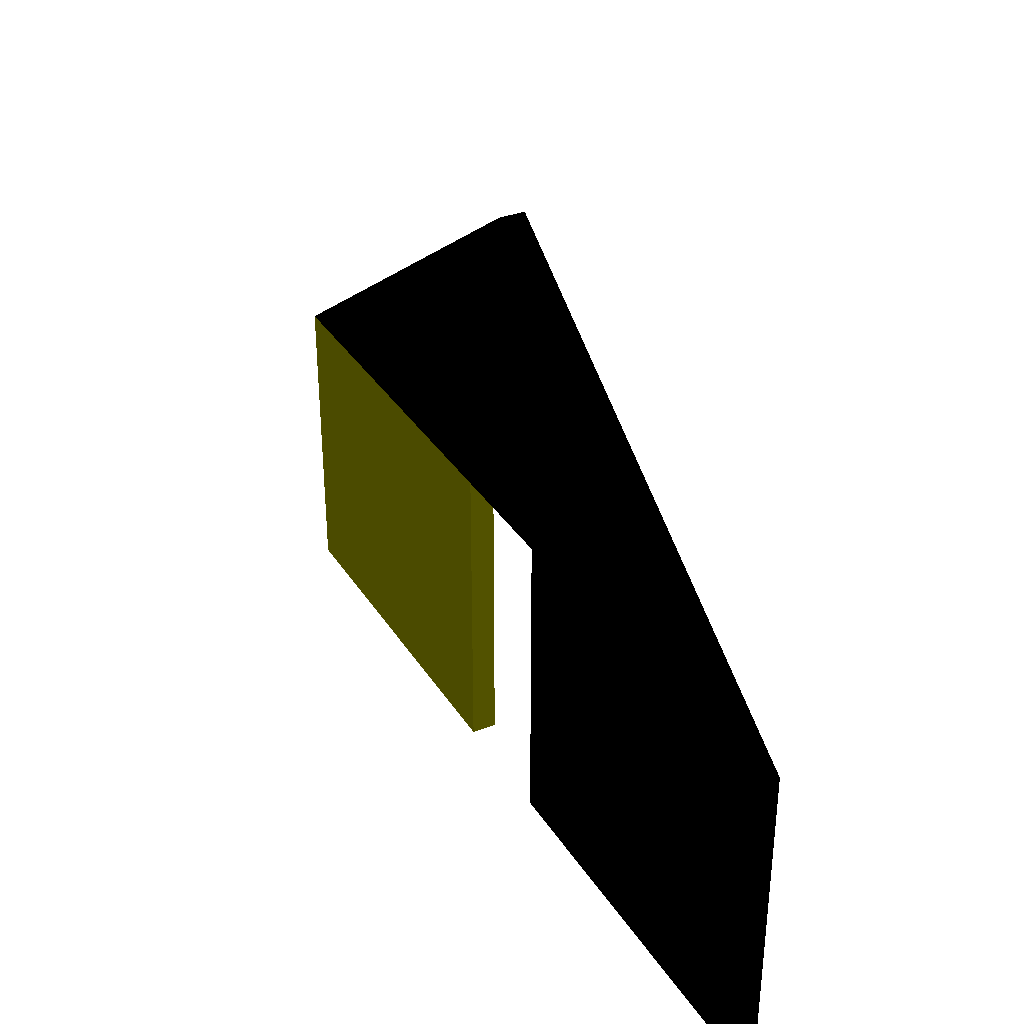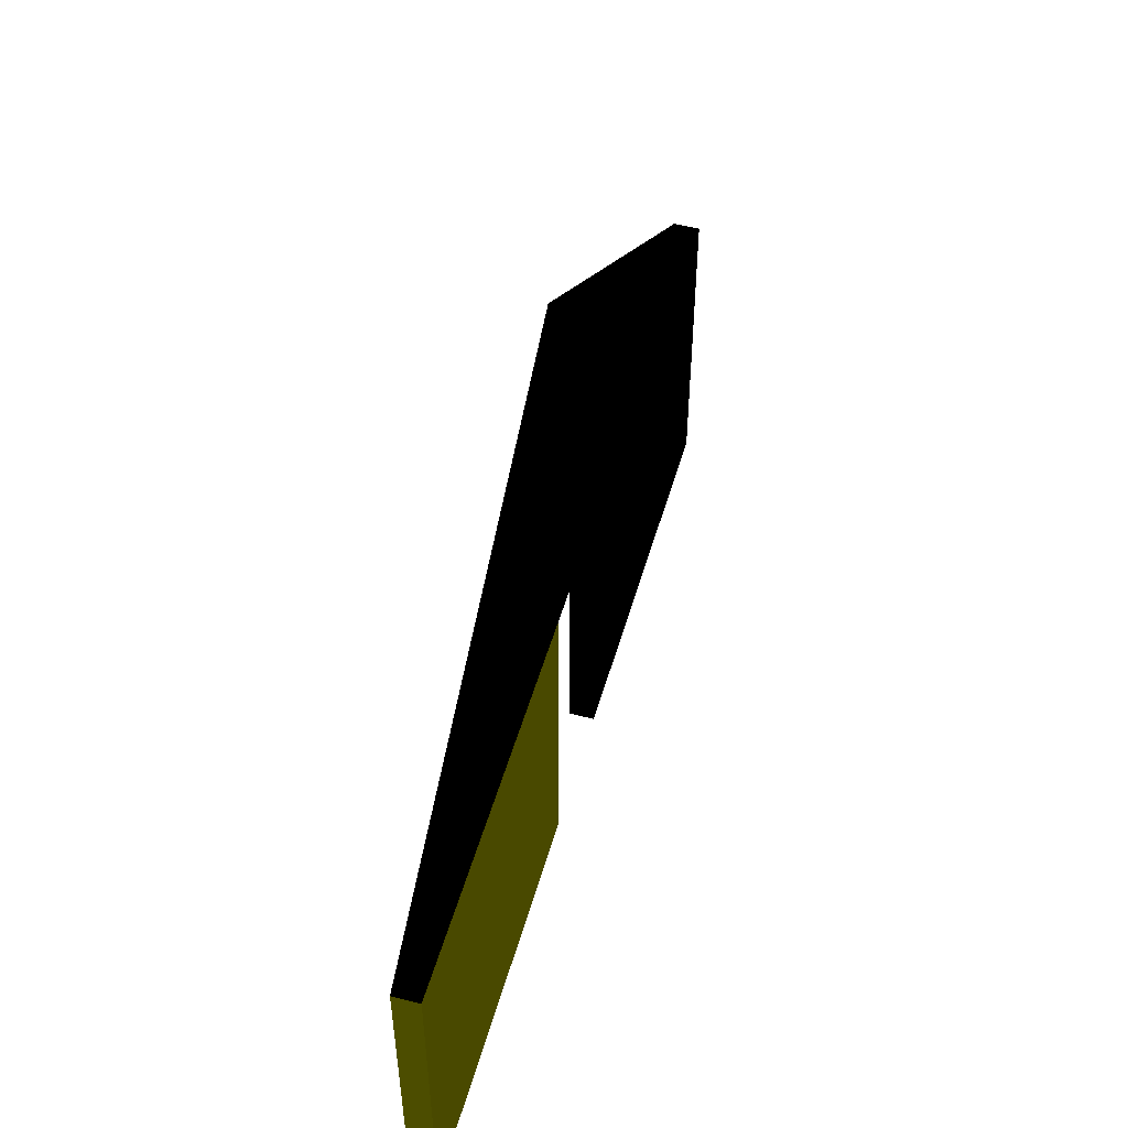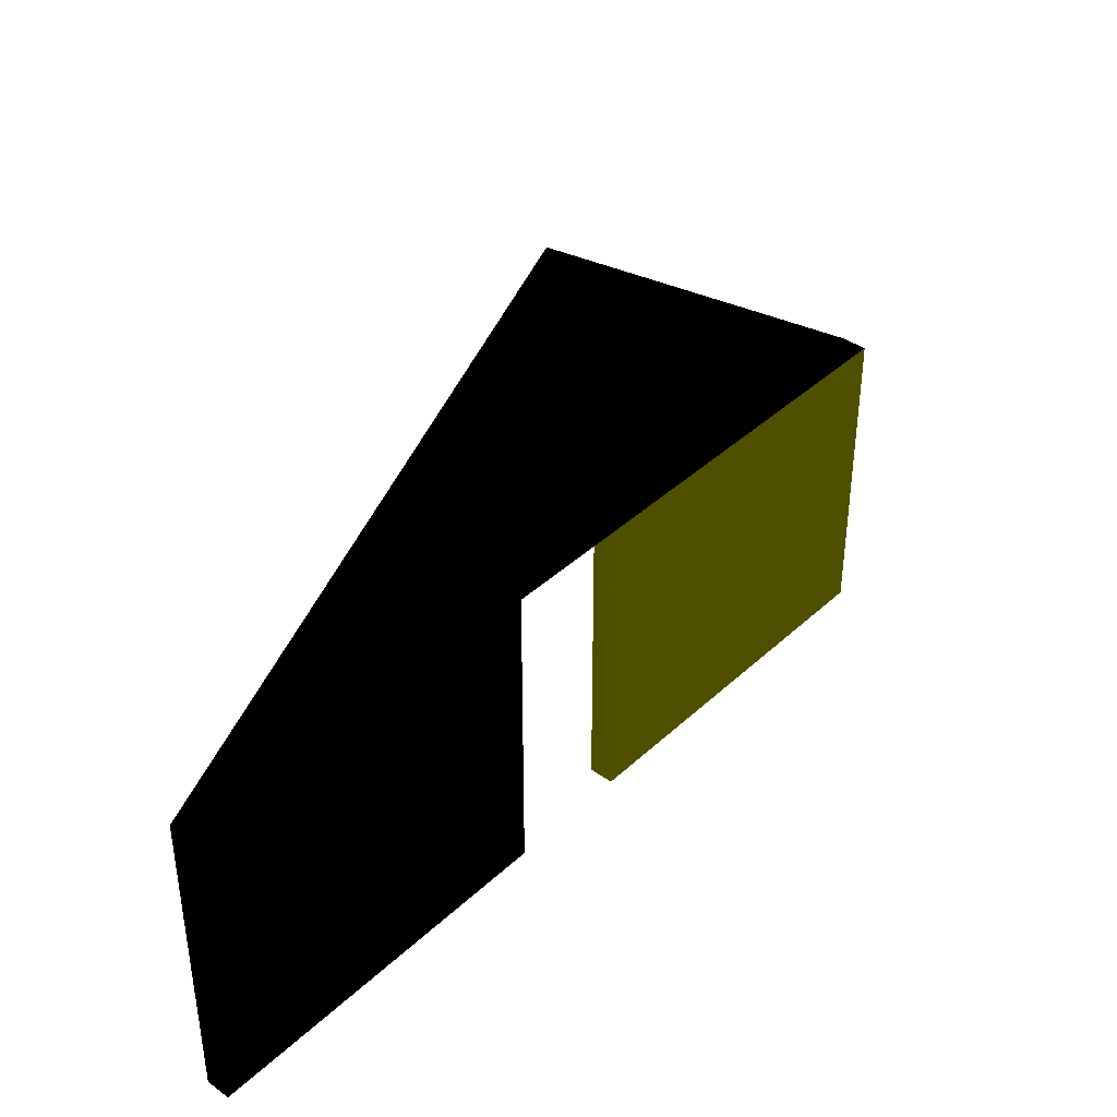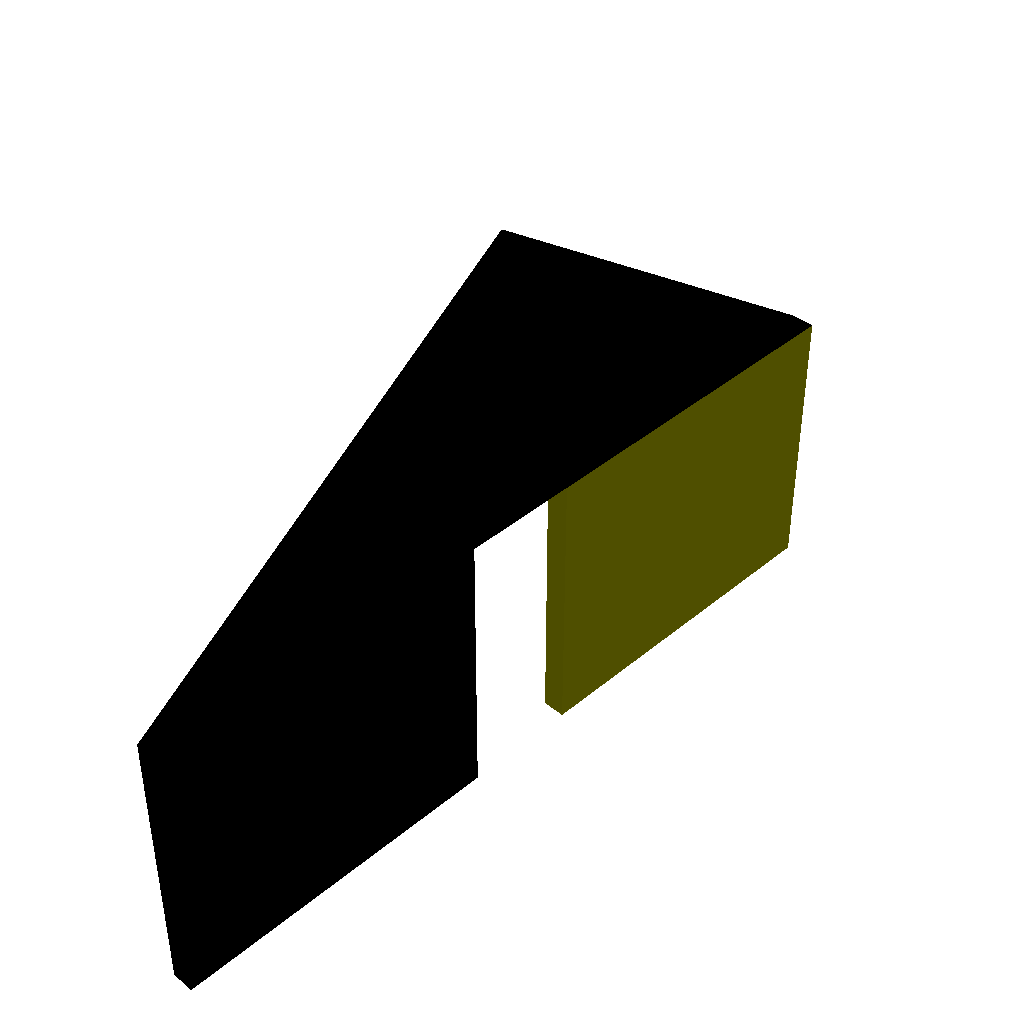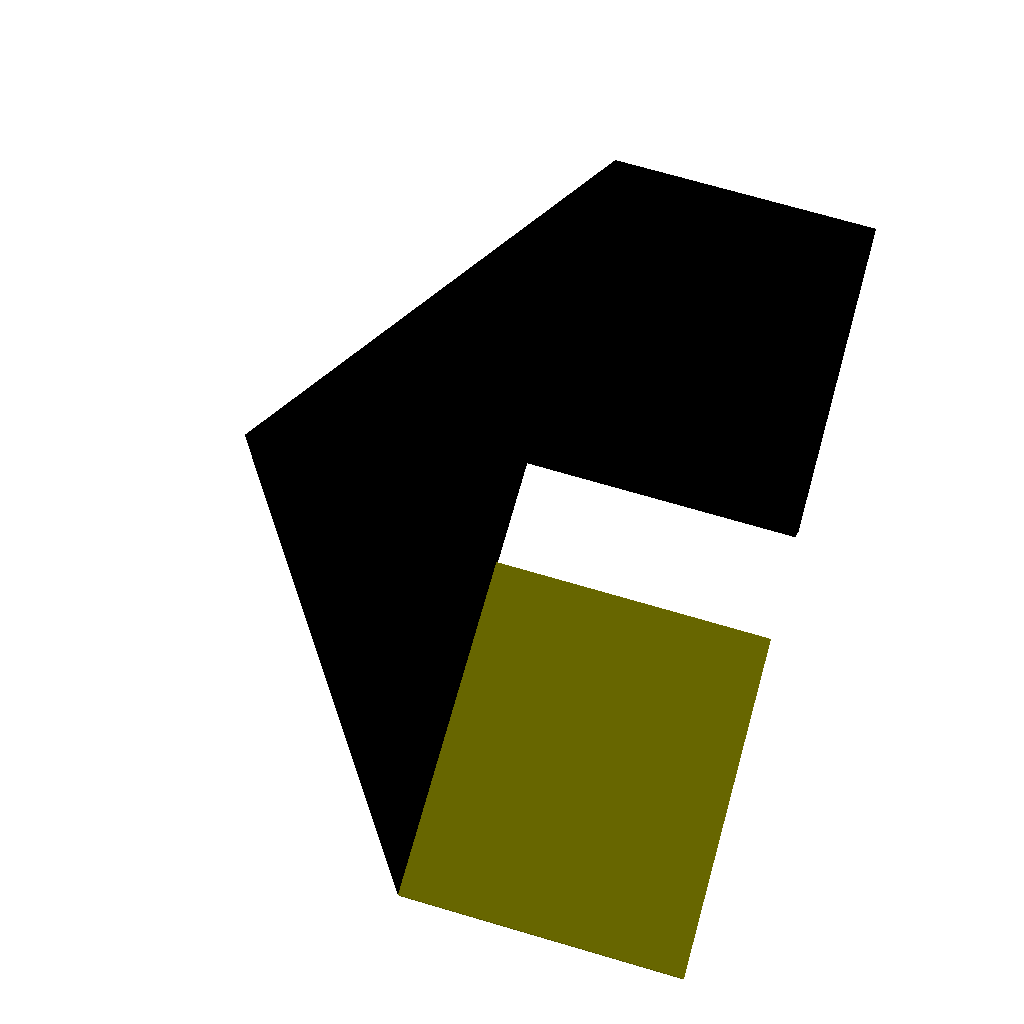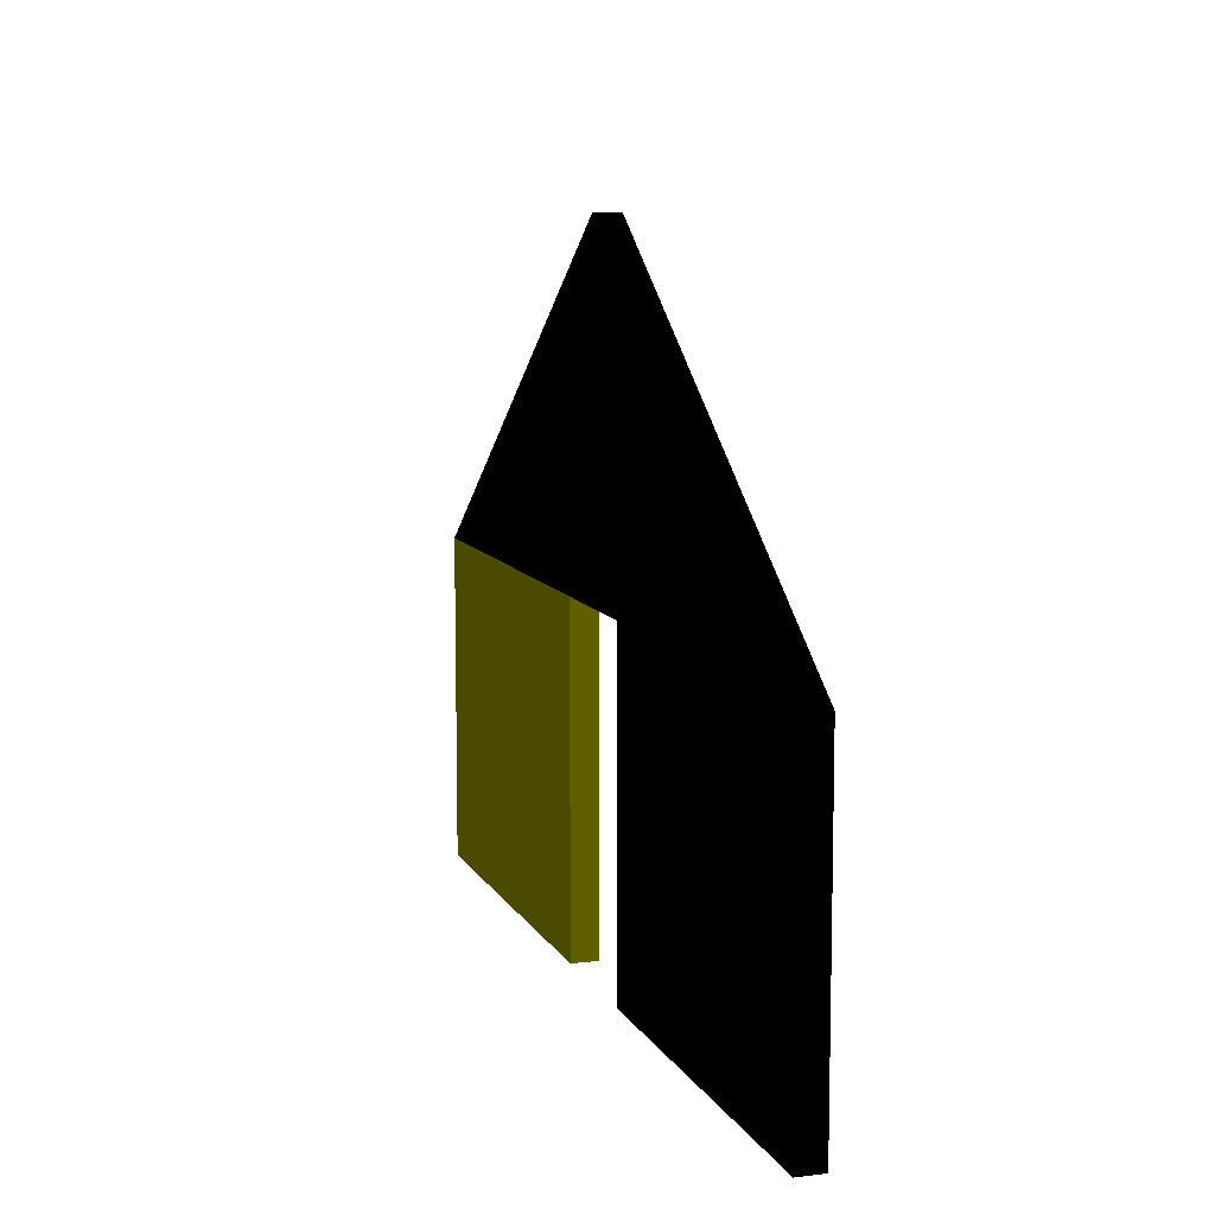
<metadata>
{"format":"obj","ext":"obj","renderer":"f3d","projection":"perspective","resolution":1024,"background":"white","views":[{"elev":34.2,"azim":62.1,"up":"+Y"},{"elev":51.2,"azim":-74.2,"up":"+Y"},{"elev":39.7,"azim":131.3,"up":"+Y"},{"elev":40.6,"azim":134.7,"up":"+Y"},{"elev":75.9,"azim":-74.0,"up":"+Z"},{"elev":9.3,"azim":72.1,"up":"+Y"}]}
</metadata>
<code>
o Object.1
v 22.5 6.25 0 200 200 0
v 22.5 0 0 200 200 0
v 15 0 0 200 200 0
v 30 0 0 200 200 0
v 30 12.5 0 200 200 0
v 30 6.25 0 200 200 0
v 7.498 18.75 0 200 200 0
v 7.498 25 0 200 200 0
v 15 25 0 200 200 0
v 0 12.5 0 200 200 0
v 0 18.75 0 200 200 0
v 7.498 12.5 0 200 200 0
v 15 12.5 0 200 200 0
v 15 18.75 0 200 200 0
v 15 6.25 0 200 200 0
v 7.498 6.25 0 200 200 0
v 22.5 18.75 0 200 200 0
v 22.5 25 0 200 200 0
v 30 25 0 200 200 0
v 7.498 0 0 200 200 0
v 22.5 12.5 0 200 200 0
v 30 18.75 0 200 200 0
v 0 0 0 200 200 0
v 0 6.25 0 200 200 0
v 0 25 0 200 200 0
v 22.5 0 0.5 200 200 0
v 30 0 2 200 200 0
v 22.5 0 2 200 200 0
v 22.5 0 1.498 200 200 0
v 15 0 0.998 200 200 0
v 7.498 0 0.5 200 200 0
v 15 0 2 200 200 0
v 7.498 0 2 200 200 0
v 7.498 0 1.498 200 200 0
v 0 0 2 200 200 0
v 30 6.25 1.498 200 200 0
v 30 12.5 2 200 200 0
v 30 6.25 2 200 200 0
v 30 6.25 0.5 200 200 0
v 30 18.75 1.498 200 200 0
v 30 25 2 200 200 0
v 30 18.75 2 200 200 0
v 30 12.5 0.998 200 200 0
v 30 18.75 0.5 200 200 0
v 7.498 6.25 2 200 200 0
v 0 6.25 2 200 200 0
v 22.5 6.25 2 200 200 0
v 0 12.5 2 200 200 0
v 15 6.25 2 200 200 0
v 22.5 18.75 2 200 200 0
v 7.498 12.5 2 200 200 0
v 15 12.5 2 200 200 0
v 7.498 18.75 2 200 200 0
v 22.5 25 2 200 200 0
v 15 25 2 200 200 0
v 15 18.75 2 200 200 0
v 22.5 12.5 2 200 200 0
v 7.498 25 2 200 200 0
v 0 18.75 2 200 200 0
v 0 25 2 200 200 0
v 0 18.75 1.498 200 200 0
v 0 6.25 0.5 200 200 0
v 0 6.25 1.498 200 200 0
v 0 18.75 0.5 200 200 0
v 0 12.5 0.998 200 200 0
v 7.498 25 1.498 200 200 0
v 22.5 25 1.498 200 200 0
v 7.498 25 0.5 200 200 0
v 22.5 25 0.5 200 200 0
v 15 25 0.998 200 200 0
f 1 2 3
f 2 1 4
f 5 6 1
f 7 8 9
f 10 11 7
f 12 7 13
f 9 14 7
f 15 3 16
f 17 18 19
f 3 15 1
f 6 4 1
f 13 15 16
f 20 16 3
f 15 13 1
f 14 9 17
f 17 21 13
f 13 14 17
f 19 22 17
f 22 5 17
f 23 24 16
f 7 12 10
f 21 17 5
f 1 21 5
f 16 12 13
f 21 1 13
f 14 13 7
f 12 16 10
f 18 17 9
f 16 20 23
f 8 7 25
f 11 25 7
f 24 10 16
f 3 2 26
f 27 28 29
f 3 26 30
f 23 20 31
f 32 33 34
f 33 35 34
f 30 29 32
f 27 29 4
f 31 30 34
f 29 26 4
f 23 31 35
f 28 32 29
f 29 30 26
f 2 4 26
f 31 34 35
f 32 34 30
f 30 31 3
f 20 3 31
f 36 37 38
f 38 27 36
f 39 4 6
f 40 41 42
f 39 43 36
f 6 5 39
f 44 19 40
f 44 5 22
f 43 39 5
f 40 43 44
f 22 19 44
f 37 36 43
f 36 27 39
f 41 40 19
f 43 40 37
f 5 44 43
f 4 39 27
f 42 37 40
f 35 45 46
f 38 47 27
f 46 45 48
f 49 45 32
f 42 50 37
f 51 52 53
f 54 55 50
f 32 47 49
f 49 47 52
f 56 53 52
f 47 37 57
f 53 55 58
f 56 50 55
f 48 53 59
f 45 52 51
f 52 45 49
f 50 41 54
f 59 53 60
f 52 50 56
f 53 48 51
f 51 48 45
f 58 60 53
f 57 52 47
f 37 47 38
f 57 37 50
f 50 52 57
f 33 32 45
f 47 32 28
f 55 53 56
f 45 35 33
f 41 50 42
f 28 27 47
f 59 61 48
f 62 24 23
f 46 63 35
f 24 62 10
f 11 64 25
f 61 59 60
f 48 65 63
f 65 10 62
f 61 64 65
f 62 63 65
f 63 46 48
f 65 48 61
f 10 65 64
f 60 25 64
f 23 35 63
f 63 62 23
f 64 11 10
f 64 61 60
f 58 66 60
f 55 66 58
f 54 67 55
f 8 68 9
f 18 69 19
f 25 68 8
f 9 70 69
f 70 9 68
f 25 60 68
f 67 69 70
f 68 60 66
f 67 19 69
f 68 66 70
f 55 70 66
f 70 55 67
f 41 67 54
f 9 69 18
f 41 19 67
o Object.2
v 62.5 6.25 0
v 62.5 0 0
v 55 0 0
v 70 0 0
v 70 12.5 0
v 70 6.25 0
v 47.5 18.75 0
v 47.5 25 0
v 55 25 0
v 40 12.5 0
v 40 18.75 0
v 47.5 12.5 0
v 55 12.5 0
v 55 18.75 0
v 55 6.25 0
v 47.5 6.25 0
v 62.5 18.75 0
v 62.5 25 0
v 70 25 0
v 47.5 0 0
v 62.5 12.5 0
v 70 18.75 0
v 40 0 0
v 40 6.25 0
v 40 25 0
v 62.5 0 0.5
v 70 0 2
v 62.5 0 2
v 62.5 0 1.498
v 55 0 0.998
v 47.5 0 0.5
v 55 0 2
v 47.5 0 2
v 47.5 0 1.498
v 40 0 2
v 70 6.25 1.498
v 70 12.5 2
v 70 6.25 2
v 70 6.25 0.5
v 70 18.75 1.498
v 70 25 2
v 70 18.75 2
v 70 12.5 0.998
v 70 18.75 0.5
v 47.5 6.25 2
v 40 6.25 2
v 62.5 6.25 2
v 40 12.5 2
v 55 6.25 2
v 62.5 18.75 2
v 47.5 12.5 2
v 55 12.5 2
v 47.5 18.75 2
v 62.5 25 2
v 55 25 2
v 55 18.75 2
v 62.5 12.5 2
v 47.5 25 2
v 40 18.75 2
v 40 25 2
v 40 18.75 1.498
v 40 6.25 0.5
v 40 6.25 1.498
v 40 18.75 0.5
v 40 12.5 0.998
v 47.5 25 1.498
v 62.5 25 1.498
v 47.5 25 0.5
v 62.5 25 0.5
v 55 25 0.998
f 71 72 73
f 72 71 74
f 75 76 71
f 77 78 79
f 80 81 77
f 82 77 83
f 79 84 77
f 85 73 86
f 87 88 89
f 73 85 71
f 76 74 71
f 83 85 86
f 90 86 73
f 85 83 71
f 84 79 87
f 87 91 83
f 83 84 87
f 89 92 87
f 92 75 87
f 93 94 86
f 77 82 80
f 91 87 75
f 71 91 75
f 86 82 83
f 91 71 83
f 84 83 77
f 82 86 80
f 88 87 79
f 86 90 93
f 78 77 95
f 81 95 77
f 94 80 86
f 73 72 96
f 97 98 99
f 73 96 100
f 93 90 101
f 102 103 104
f 103 105 104
f 100 99 102
f 97 99 74
f 101 100 104
f 99 96 74
f 93 101 105
f 98 102 99
f 99 100 96
f 72 74 96
f 101 104 105
f 102 104 100
f 100 101 73
f 90 73 101
f 106 107 108
f 108 97 106
f 109 74 76
f 110 111 112
f 109 113 106
f 76 75 109
f 114 89 110
f 114 75 92
f 113 109 75
f 110 113 114
f 92 89 114
f 107 106 113
f 106 97 109
f 111 110 89
f 113 110 107
f 75 114 113
f 74 109 97
f 112 107 110
f 105 115 116
f 108 117 97
f 116 115 118
f 119 115 102
f 112 120 107
f 121 122 123
f 124 125 120
f 102 117 119
f 119 117 122
f 126 123 122
f 117 107 127
f 123 125 128
f 126 120 125
f 118 123 129
f 115 122 121
f 122 115 119
f 120 111 124
f 129 123 130
f 122 120 126
f 123 118 121
f 121 118 115
f 128 130 123
f 127 122 117
f 107 117 108
f 127 107 120
f 120 122 127
f 103 102 115
f 117 102 98
f 125 123 126
f 115 105 103
f 111 120 112
f 98 97 117
f 129 131 118
f 132 94 93
f 116 133 105
f 94 132 80
f 81 134 95
f 131 129 130
f 118 135 133
f 135 80 132
f 131 134 135
f 132 133 135
f 133 116 118
f 135 118 131
f 80 135 134
f 130 95 134
f 93 105 133
f 133 132 93
f 134 81 80
f 134 131 130
f 128 136 130
f 125 136 128
f 124 137 125
f 78 138 79
f 88 139 89
f 95 138 78
f 79 140 139
f 140 79 138
f 95 130 138
f 137 139 140
f 138 130 136
f 137 89 139
f 138 136 140
f 125 140 136
f 140 125 137
f 111 137 124
f 79 139 88
f 111 89 137
o Object.3
v 35 37.5 0
v 35 50 0
v 52.5 37.5 0
v 35 25 0
v 52.5 25 0
v 70 25 0
v 17.5 37.5 0
v 17.5 25 0
v 0 25 0
v 35 37.5 2
v 17.5 37.5 2
v 35 25 2
v 52.5 25 2
v 70 25 2
v 52.5 37.5 2
v 35 50 2
v 0 25 2
v 17.5 25 2
v 52.5 37.5 1
v 17.5 37.5 1
v 17.5 25 0.498
v 17.5 25 1.498
v 52.5 25 1.498
v 52.5 25 0.498
v 35 25 1
f 141 142 143
f 144 141 143
f 145 143 146
f 142 141 147
f 148 147 144
f 141 144 147
f 143 145 144
f 147 148 149
f 150 151 152
f 153 154 155
f 152 155 150
f 155 152 153
f 150 155 156
f 151 157 158
f 156 151 150
f 158 152 151
f 155 159 156
f 142 156 159
f 142 159 143
f 143 159 146
f 154 159 155
f 154 146 159
f 156 160 151
f 147 160 142
f 156 142 160
f 151 160 157
f 149 157 160
f 149 160 147
f 161 162 157
f 154 163 146
f 154 153 163
f 144 164 165
f 149 148 161
f 144 145 164
f 158 157 162
f 152 158 162
f 161 165 162
f 165 163 152
f 163 164 146
f 149 161 157
f 163 165 164
f 145 146 164
f 153 152 163
f 148 144 161
f 152 162 165
f 165 161 144

</code>
